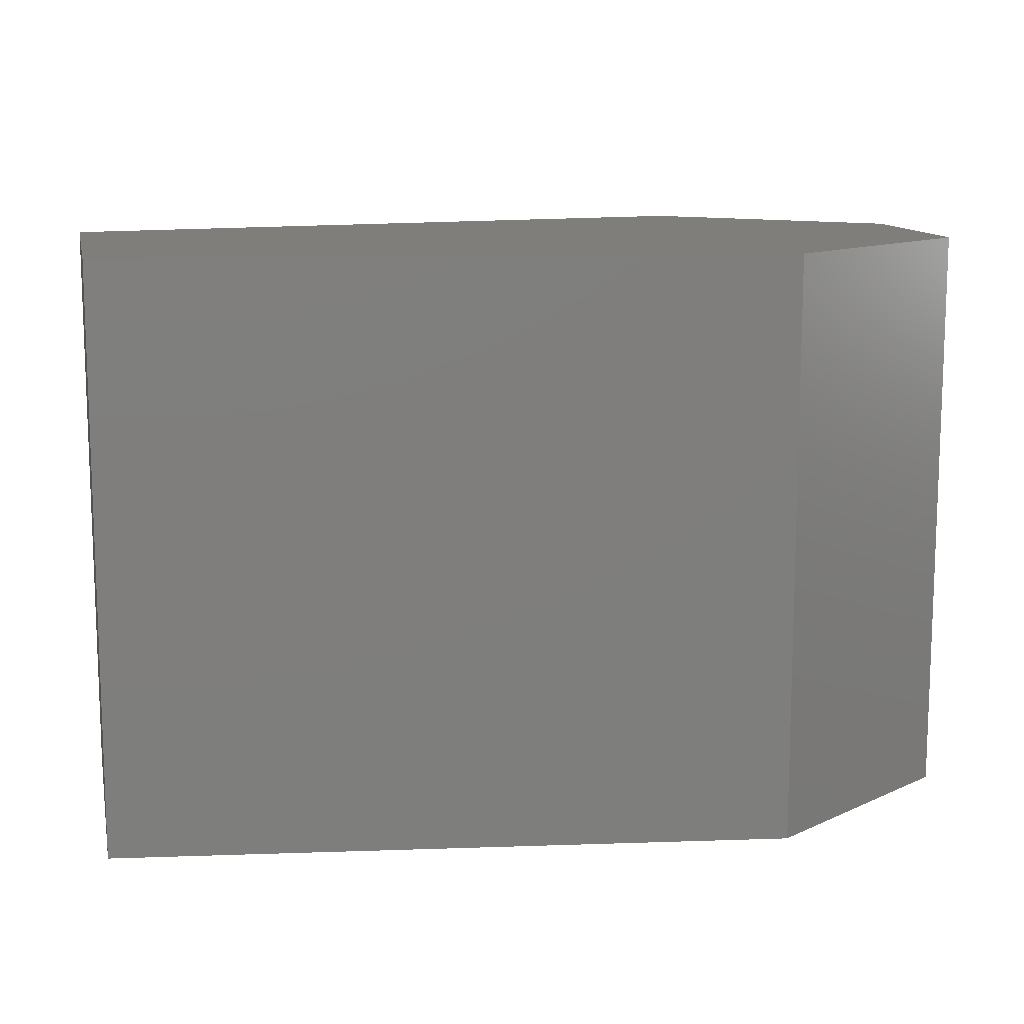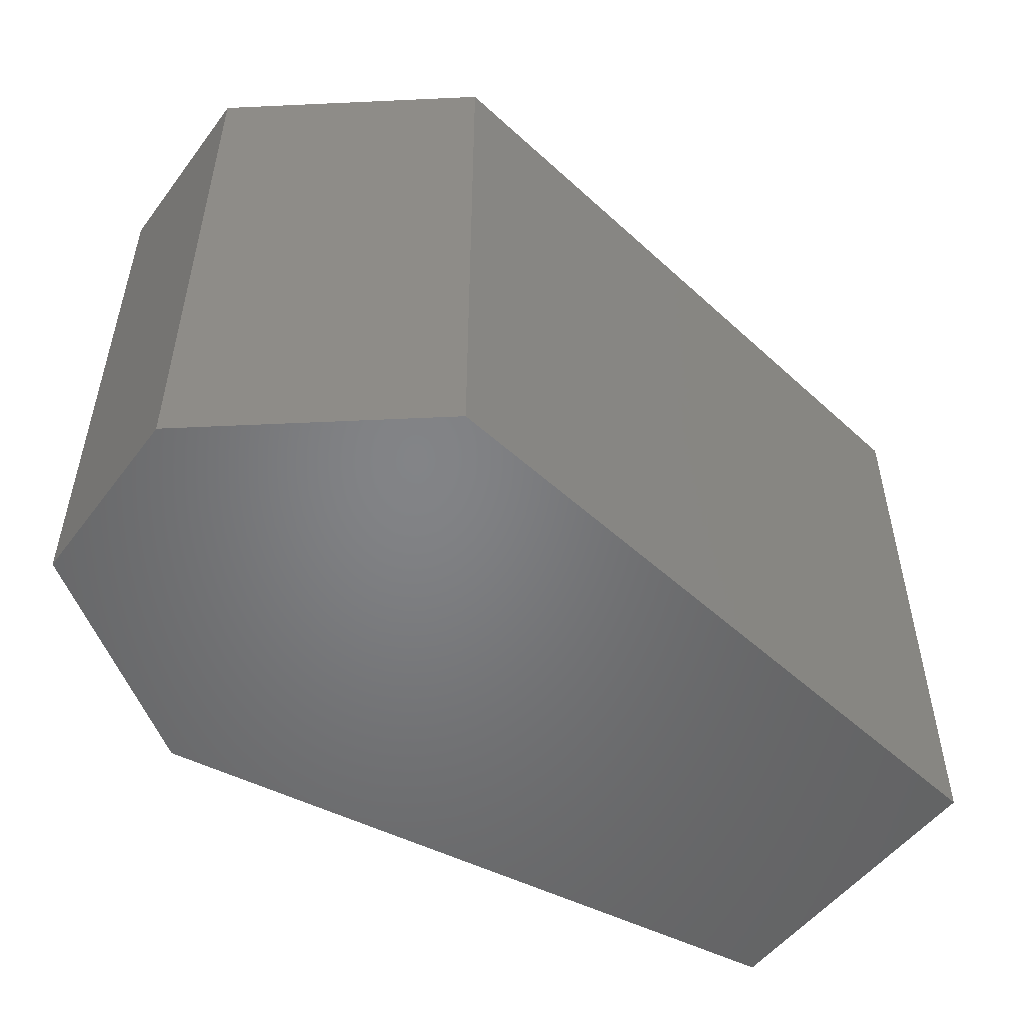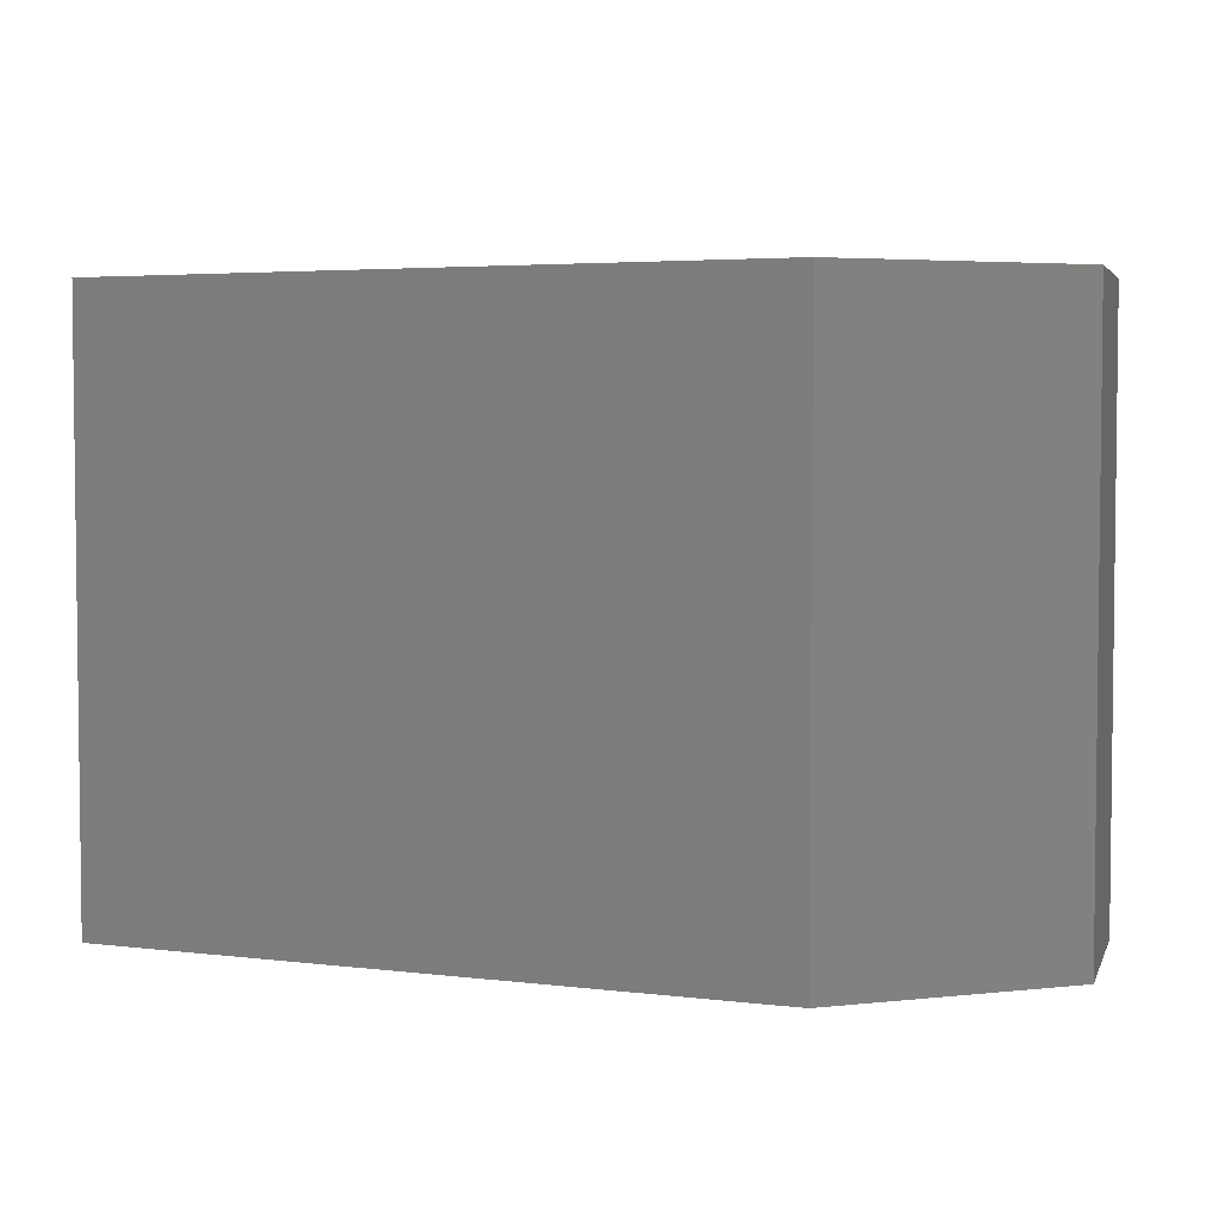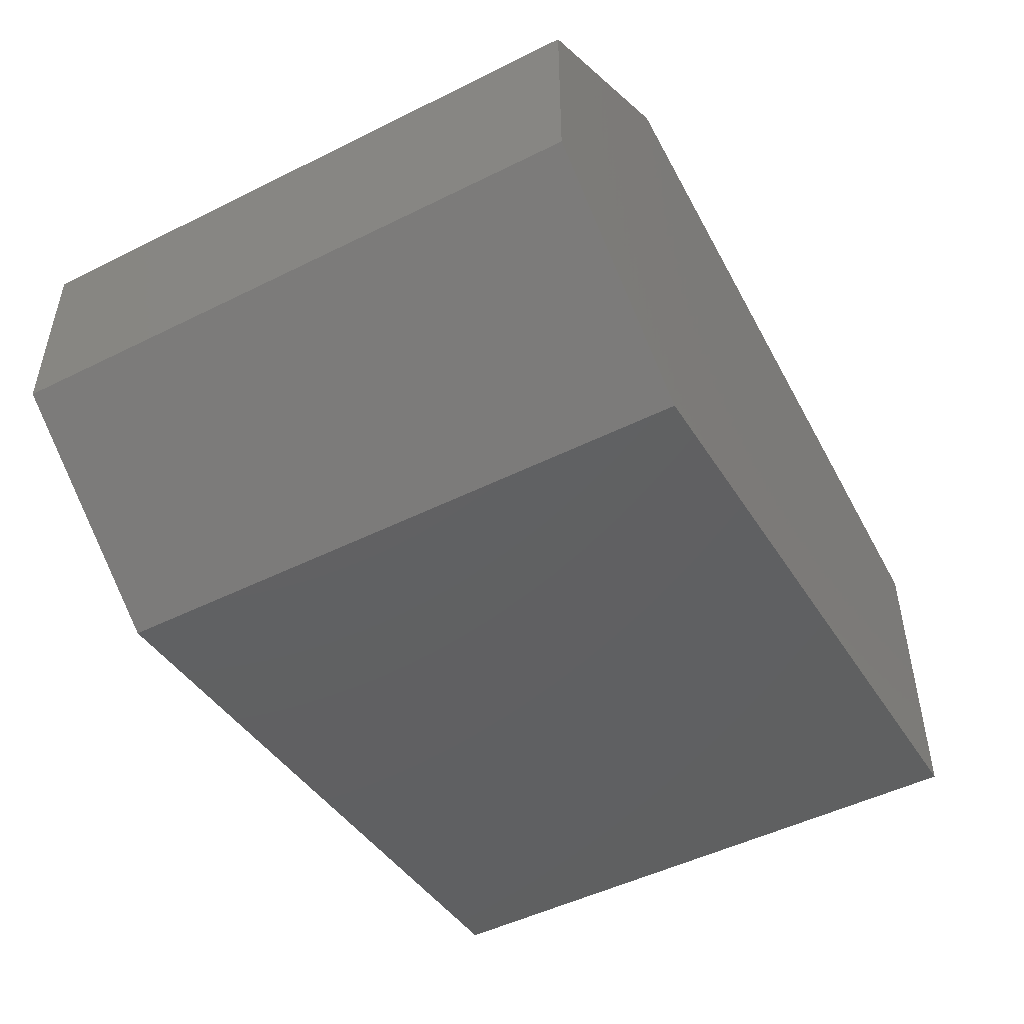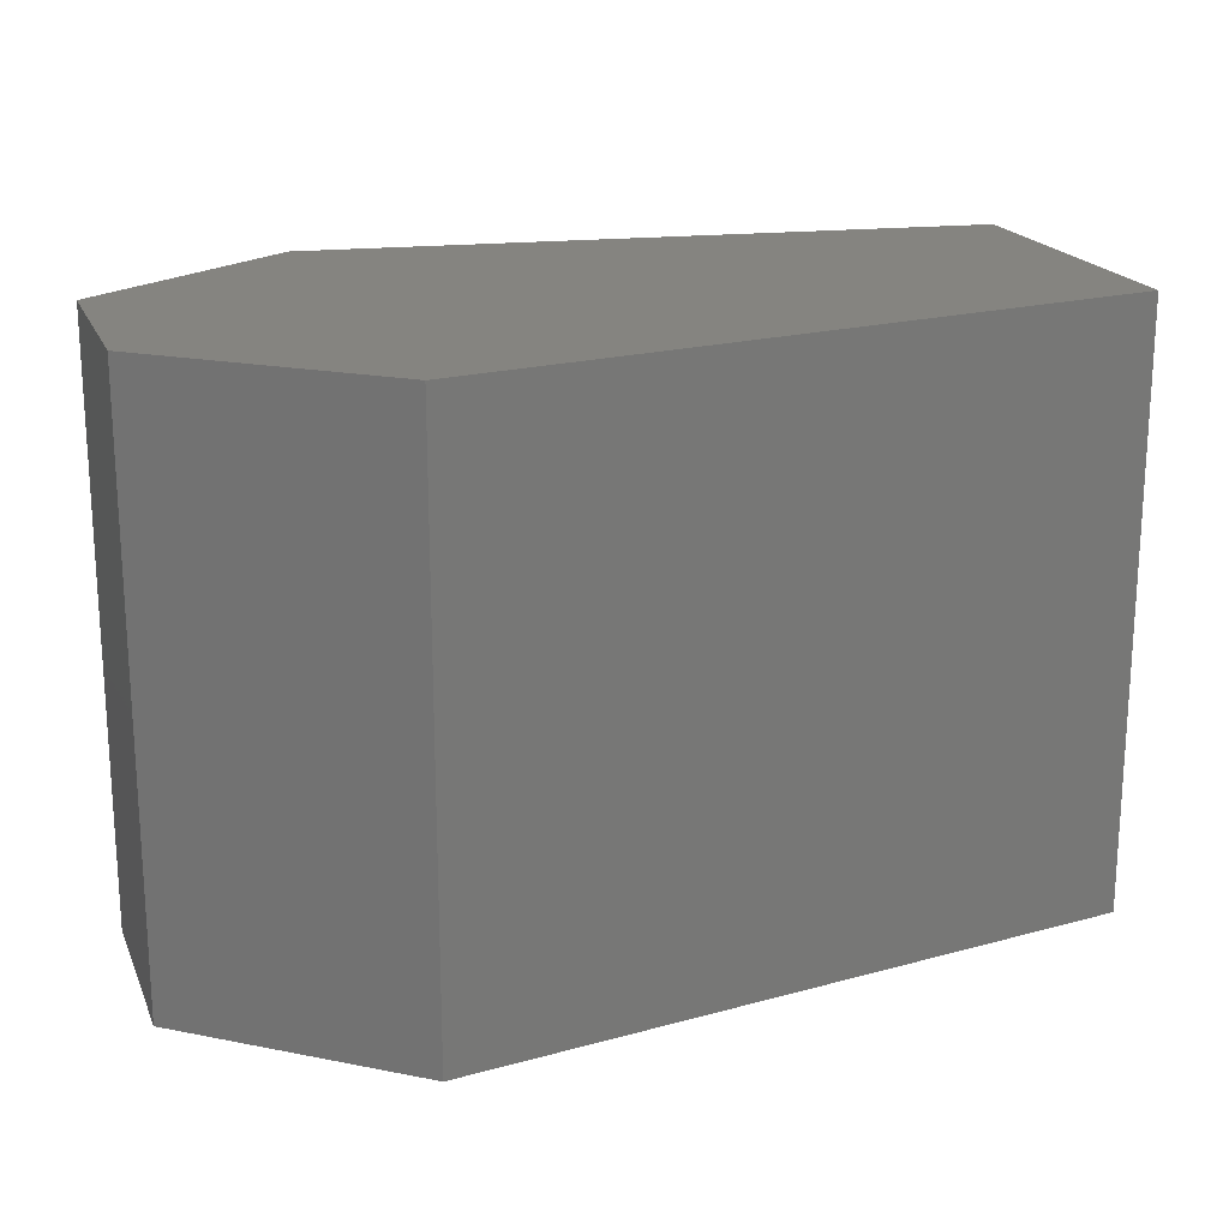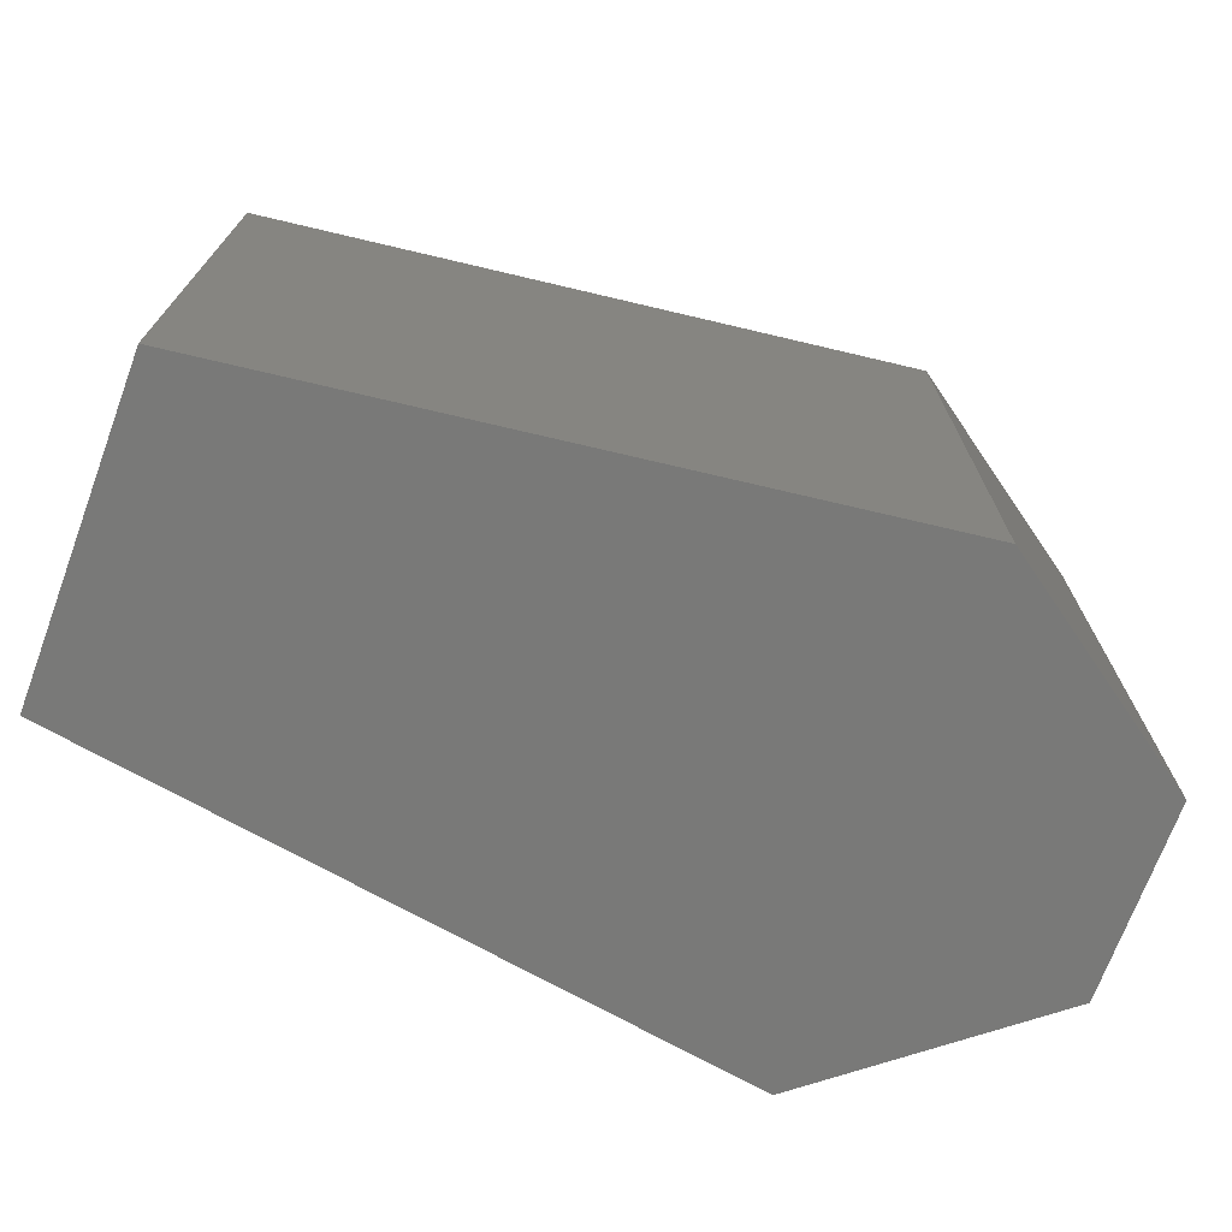
<metadata>
{"format":"stl","ext":"stl","renderer":"f3d","projection":"perspective","resolution":1024,"background":"white","views":[{"elev":12.1,"azim":168.2,"up":"+Y"},{"elev":-51.5,"azim":-35.8,"up":"+Y"},{"elev":4.0,"azim":-164.9,"up":"+Y"},{"elev":-49.1,"azim":-61.1,"up":"+Z"},{"elev":19.5,"azim":-18.4,"up":"+Y"},{"elev":-71.6,"azim":159.6,"up":"+Y"}]}
</metadata>
<code>
# stl→obj: 12 verts, 20 faces
v 36.09 -3.405 3.611
v 36.09 -3.377 3.611
v 36.09 -3.405 3.62
v 36.09 -3.377 3.62
v 36.1 -3.405 3.604
v 36.1 -3.377 3.604
v 36.1 -3.405 3.628
v 36.14 -3.405 3.623
v 36.14 -3.405 3.608
v 36.1 -3.377 3.628
v 36.14 -3.377 3.608
v 36.14 -3.377 3.623
f 1 2 3
f 2 3 4
f 5 1 6
f 1 6 2
f 1 3 5
f 3 5 7
f 7 8 5
f 8 5 9
f 10 4 7
f 4 7 3
f 6 5 11
f 5 11 9
f 6 2 10
f 2 10 4
f 7 10 8
f 10 8 12
f 6 11 10
f 11 10 12
f 11 9 12
f 9 12 8

</code>
